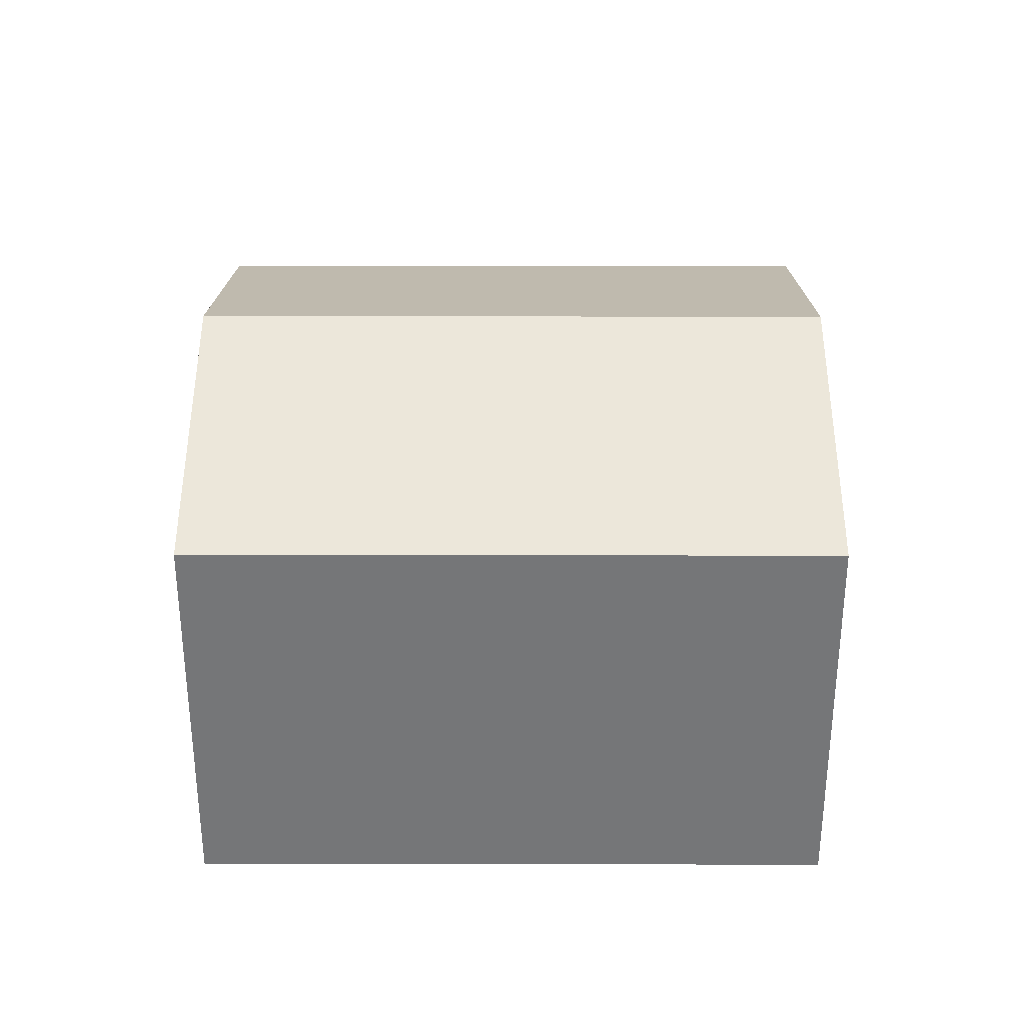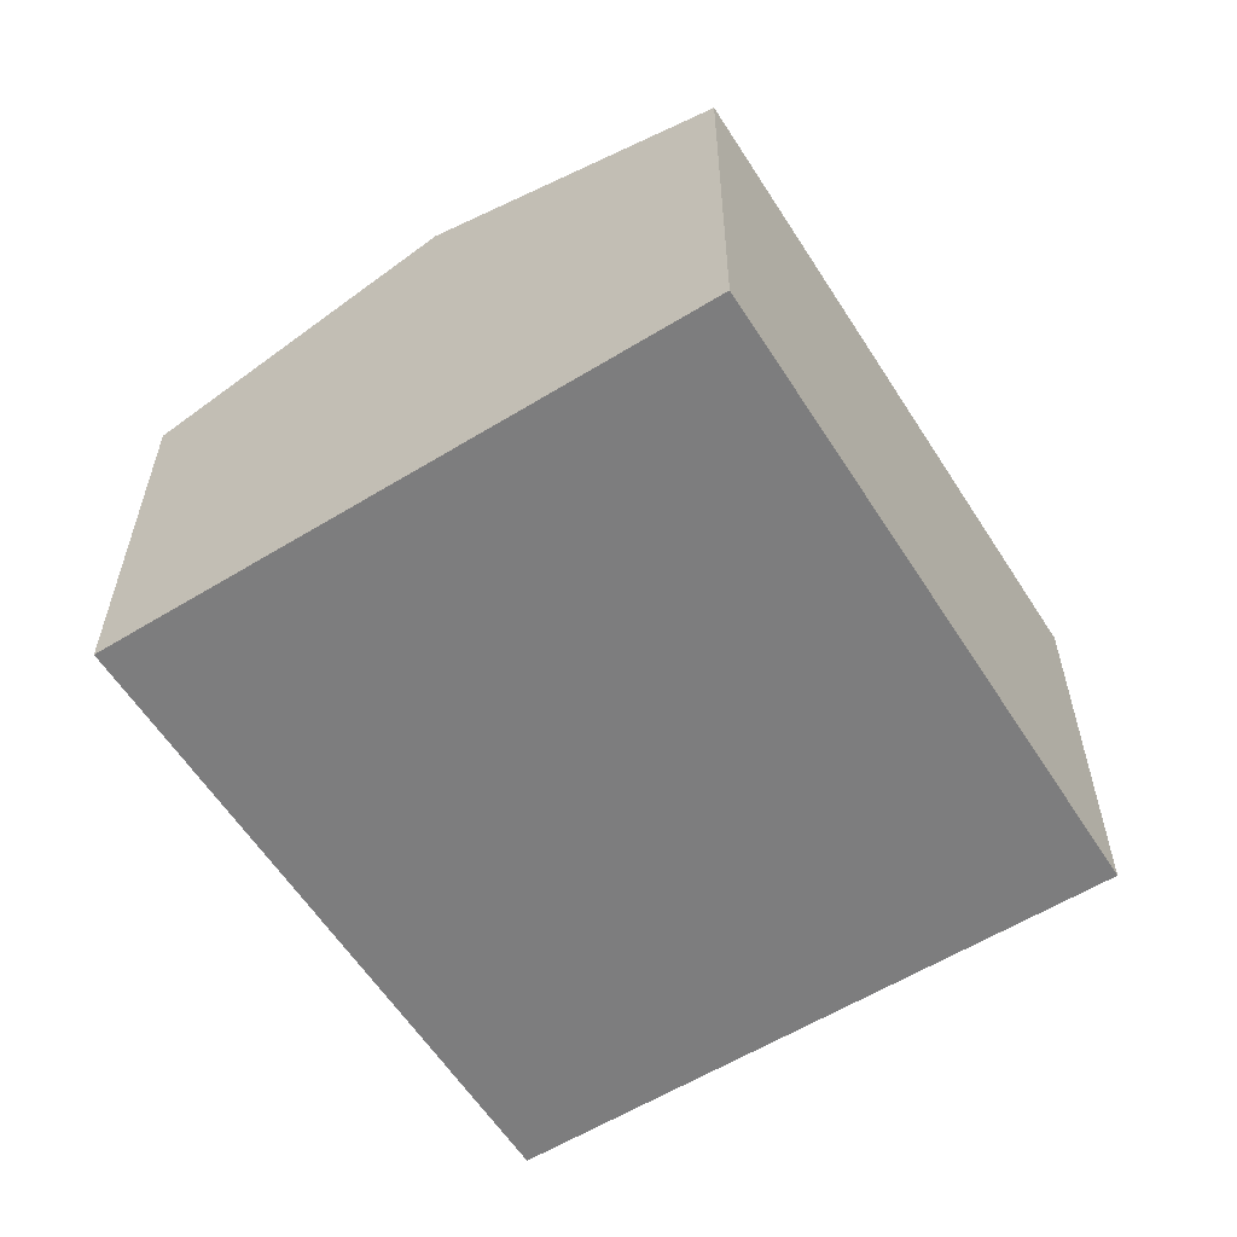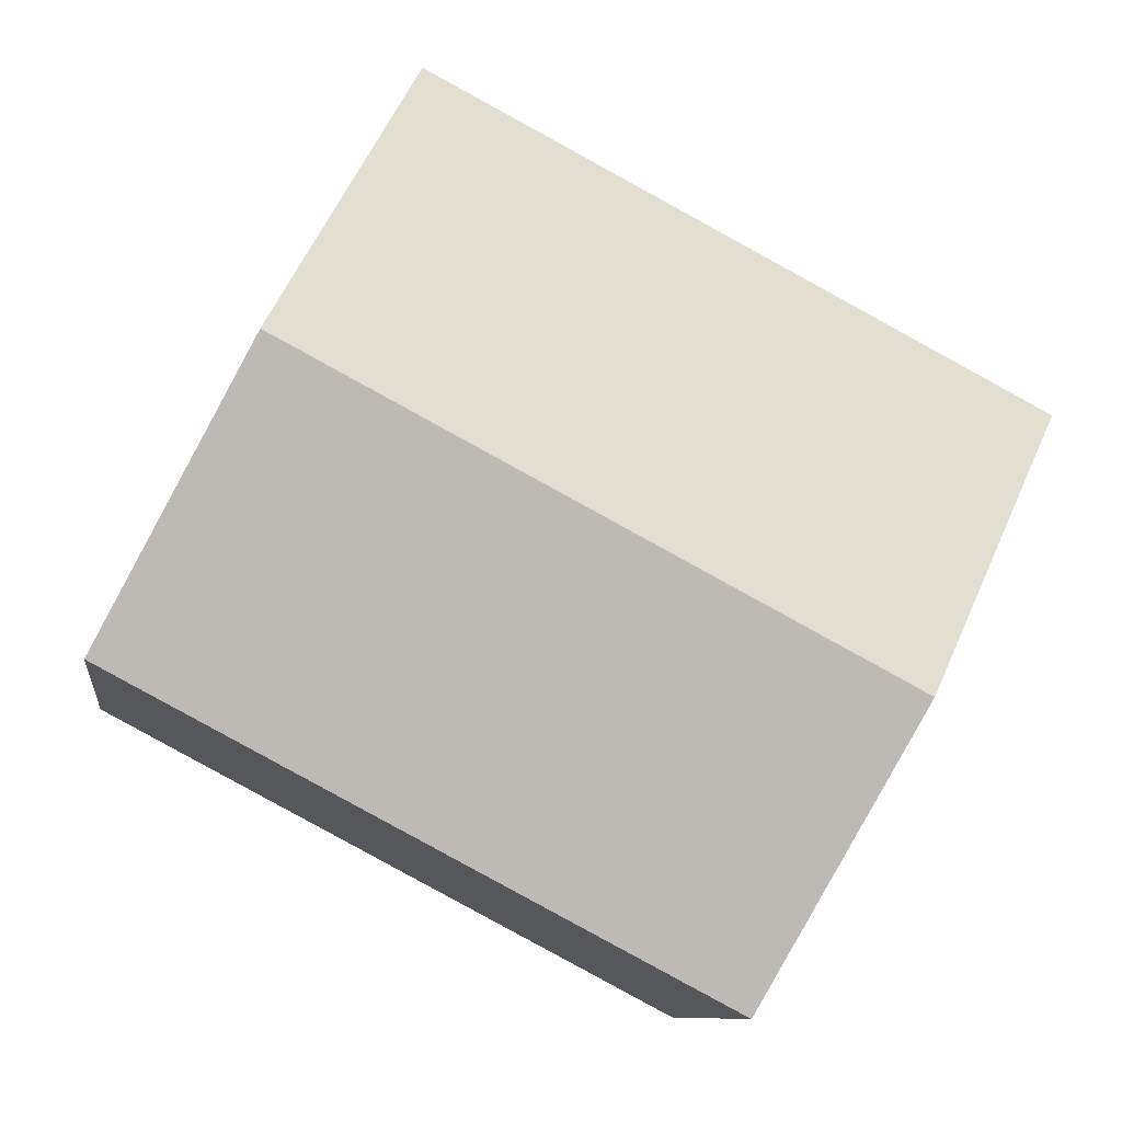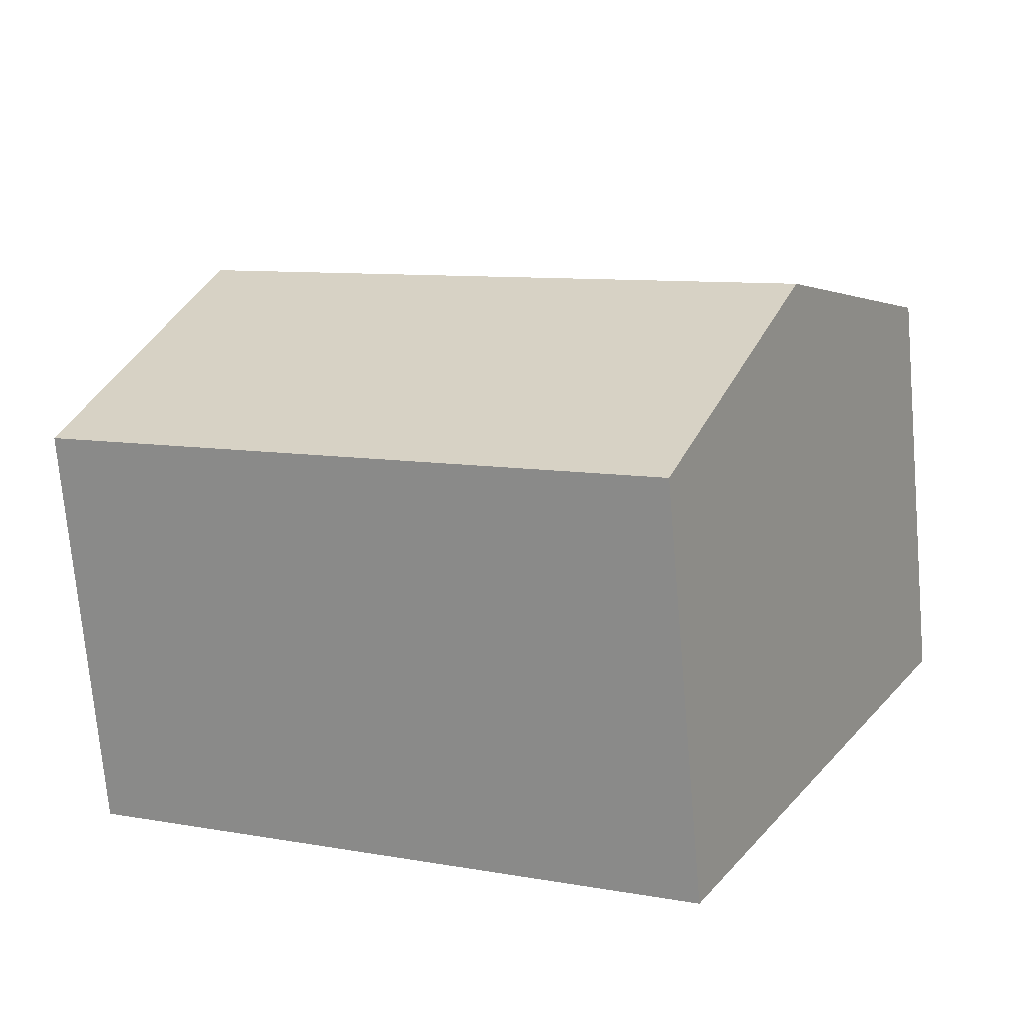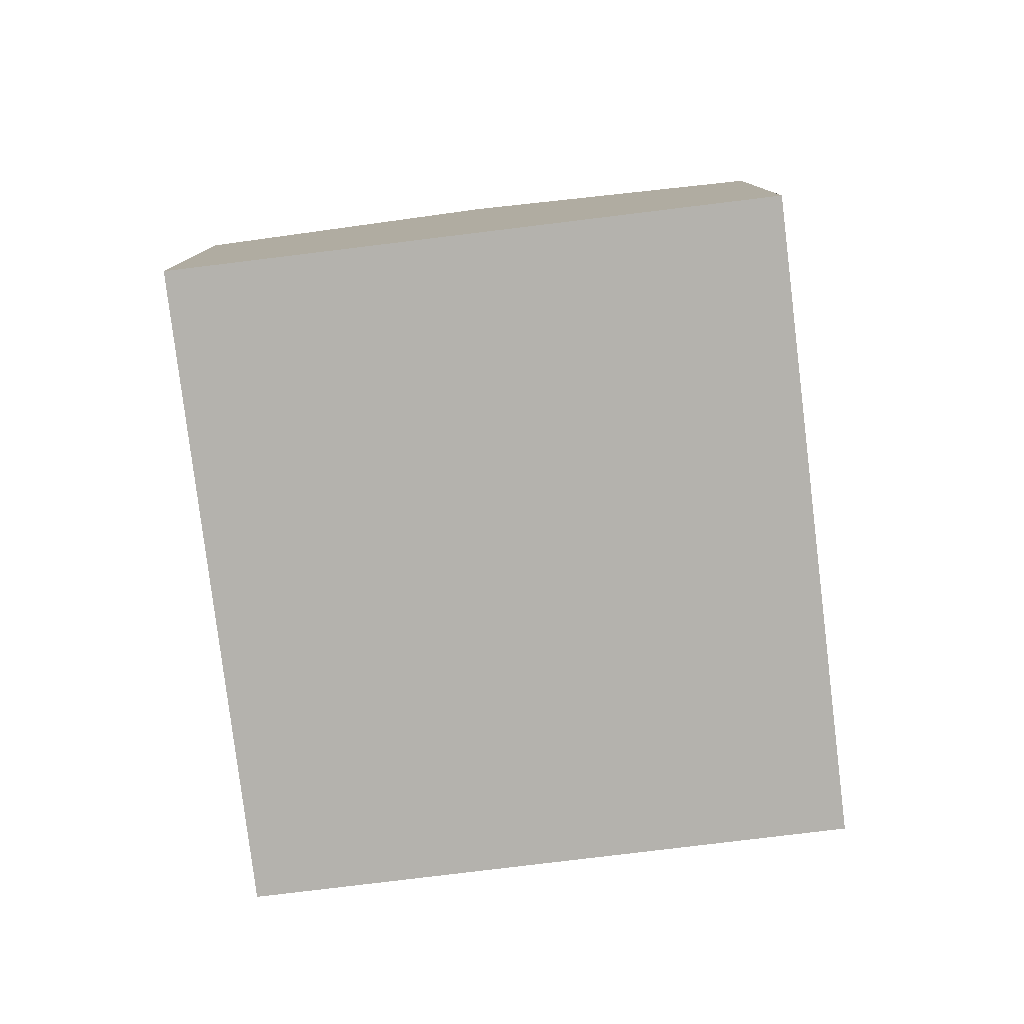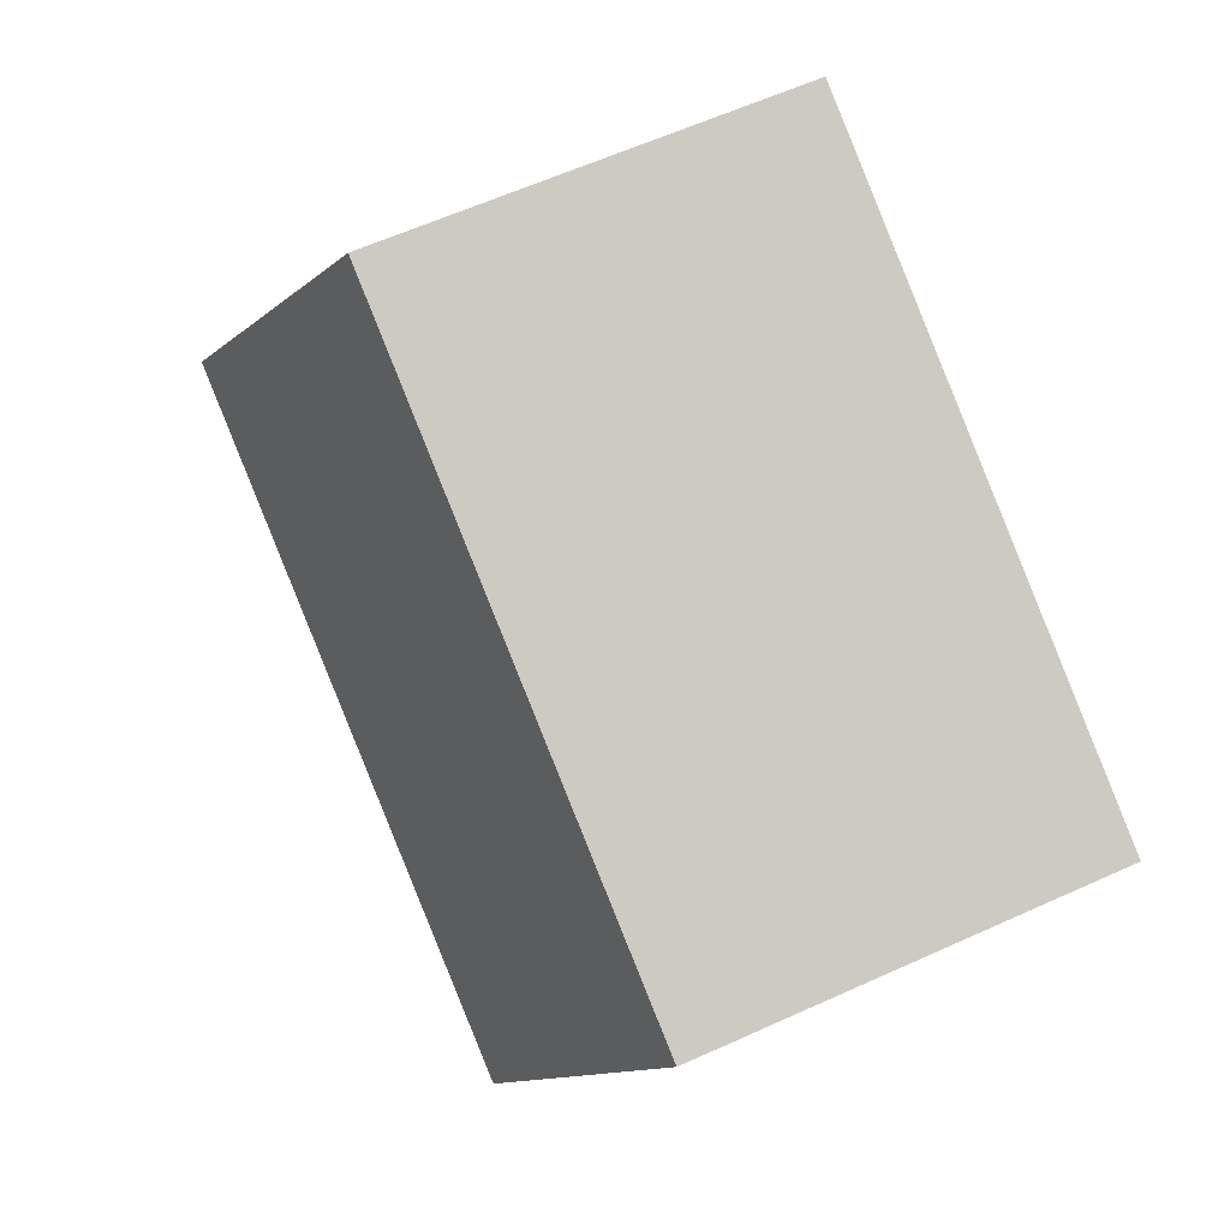
<metadata>
{"format":"obj","ext":"obj","renderer":"f3d","projection":"perspective","resolution":1024,"background":"white","views":[{"elev":33.2,"azim":152.4,"up":"+Y"},{"elev":-59.2,"azim":-85.5,"up":"+Y"},{"elev":-9.4,"azim":172.4,"up":"+Z"},{"elev":-72.6,"azim":-175.0,"up":"+Z"},{"elev":-79.6,"azim":69.2,"up":"+Y"},{"elev":60.4,"azim":-115.0,"up":"+Z"}]}
</metadata>
<code>
v  5.429 2.502 -1.5
v  0.898 3.11 -1.706
v  4.532 3.11 0.206
v  1.795 2.502 -3.412
v  3.634 2.502 1.912
v  0 2.502 1.532e-16
v  1.795 2.089e-16 -3.412
v  0.898 1.045e-16 -1.706
v  0 0 0
v  3.634 -1.171e-16 1.912
v  4.532 -1.261e-17 0.206
v  5.429 9.185e-17 -1.5
g defaultobject
f 1 2 3
f 2 1 4
f 2 5 3
f 5 2 6
f 7 2 4
f 2 7 6
f 6 7 8
f 6 8 9
f 9 5 6
f 5 9 10
f 10 3 5
f 3 10 1
f 1 10 11
f 1 11 12
f 12 4 1
f 4 12 7
f 8 10 9
f 10 8 7
f 10 7 12
f 10 12 11

</code>
